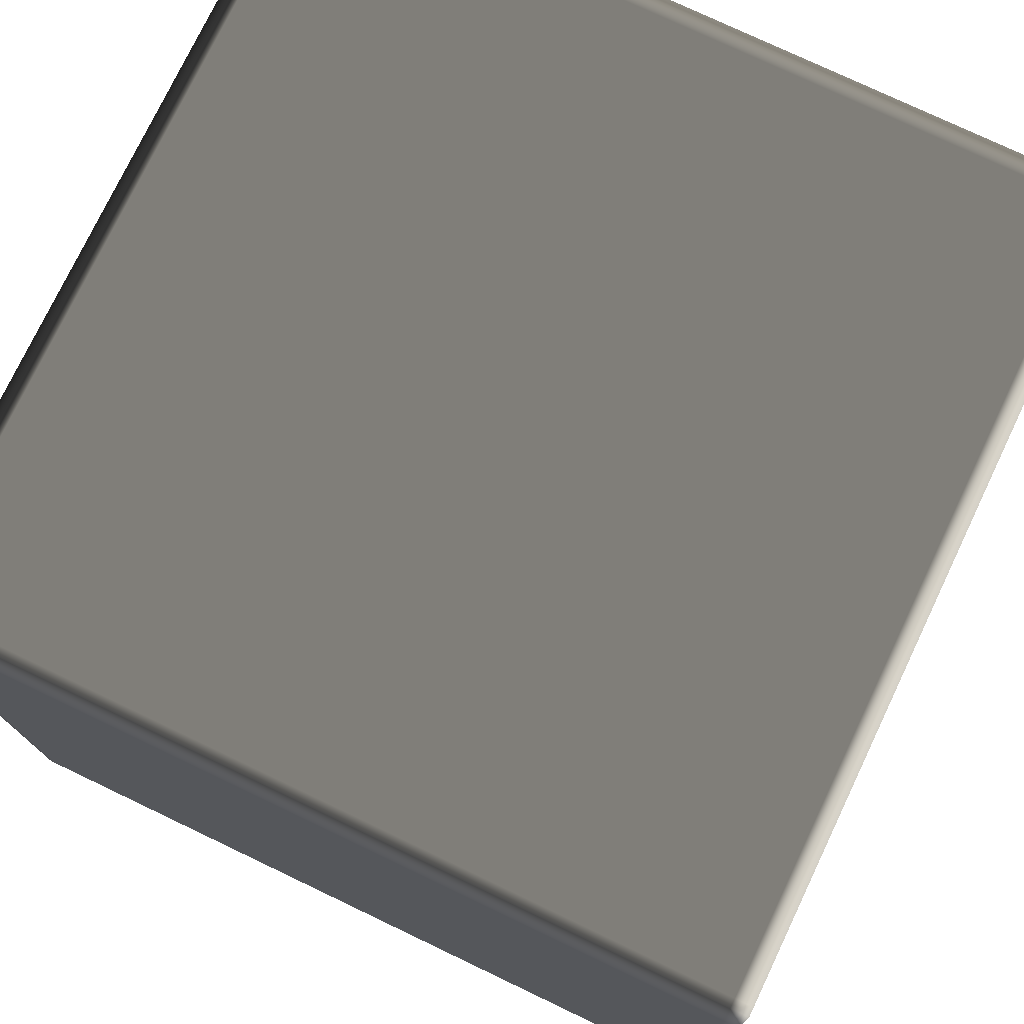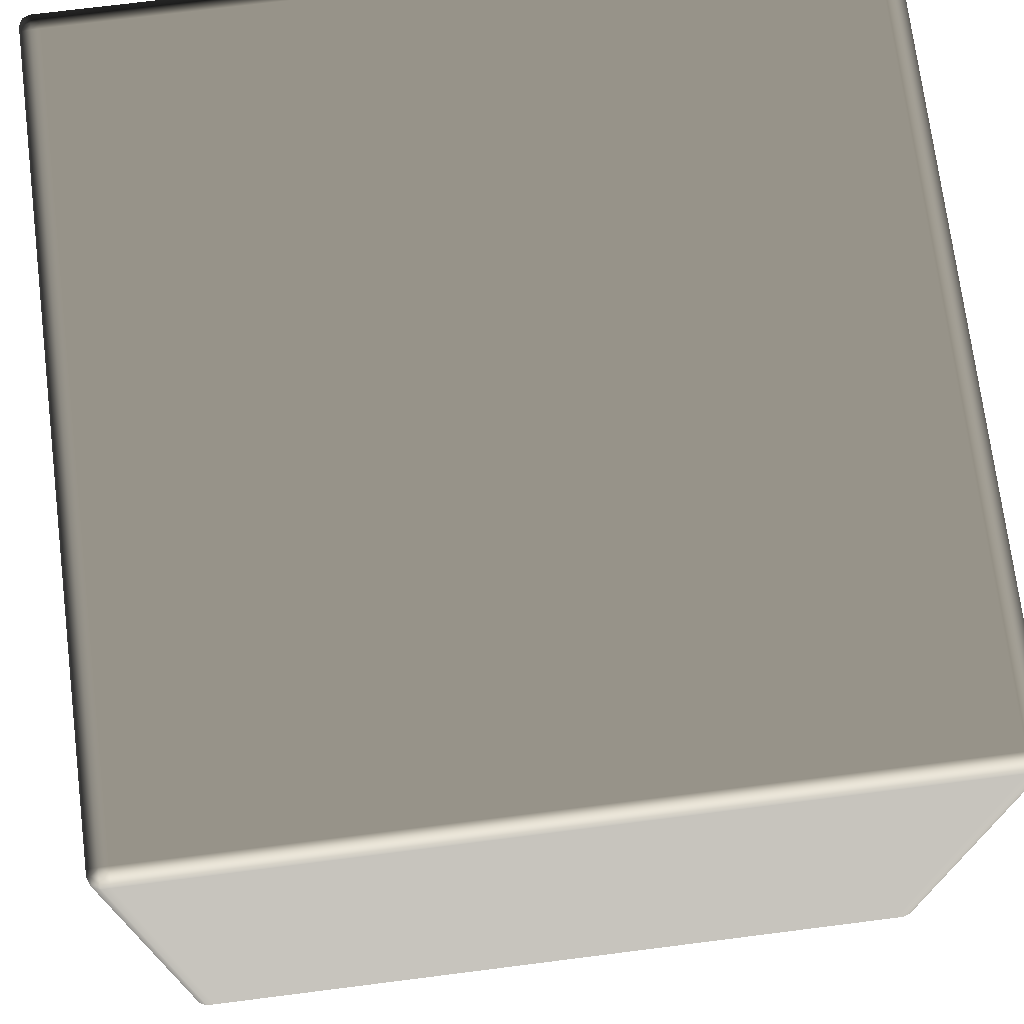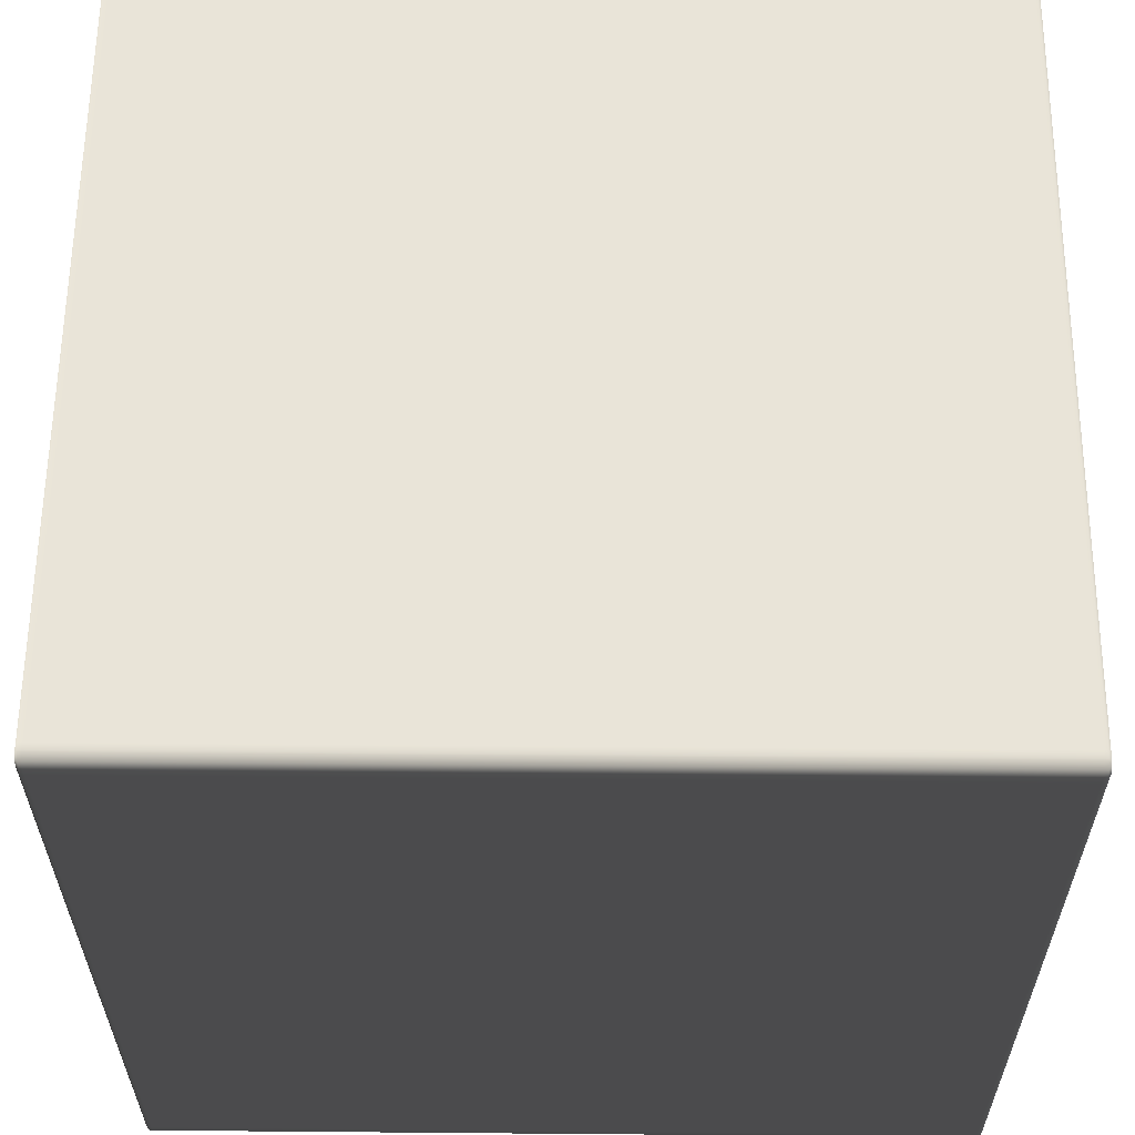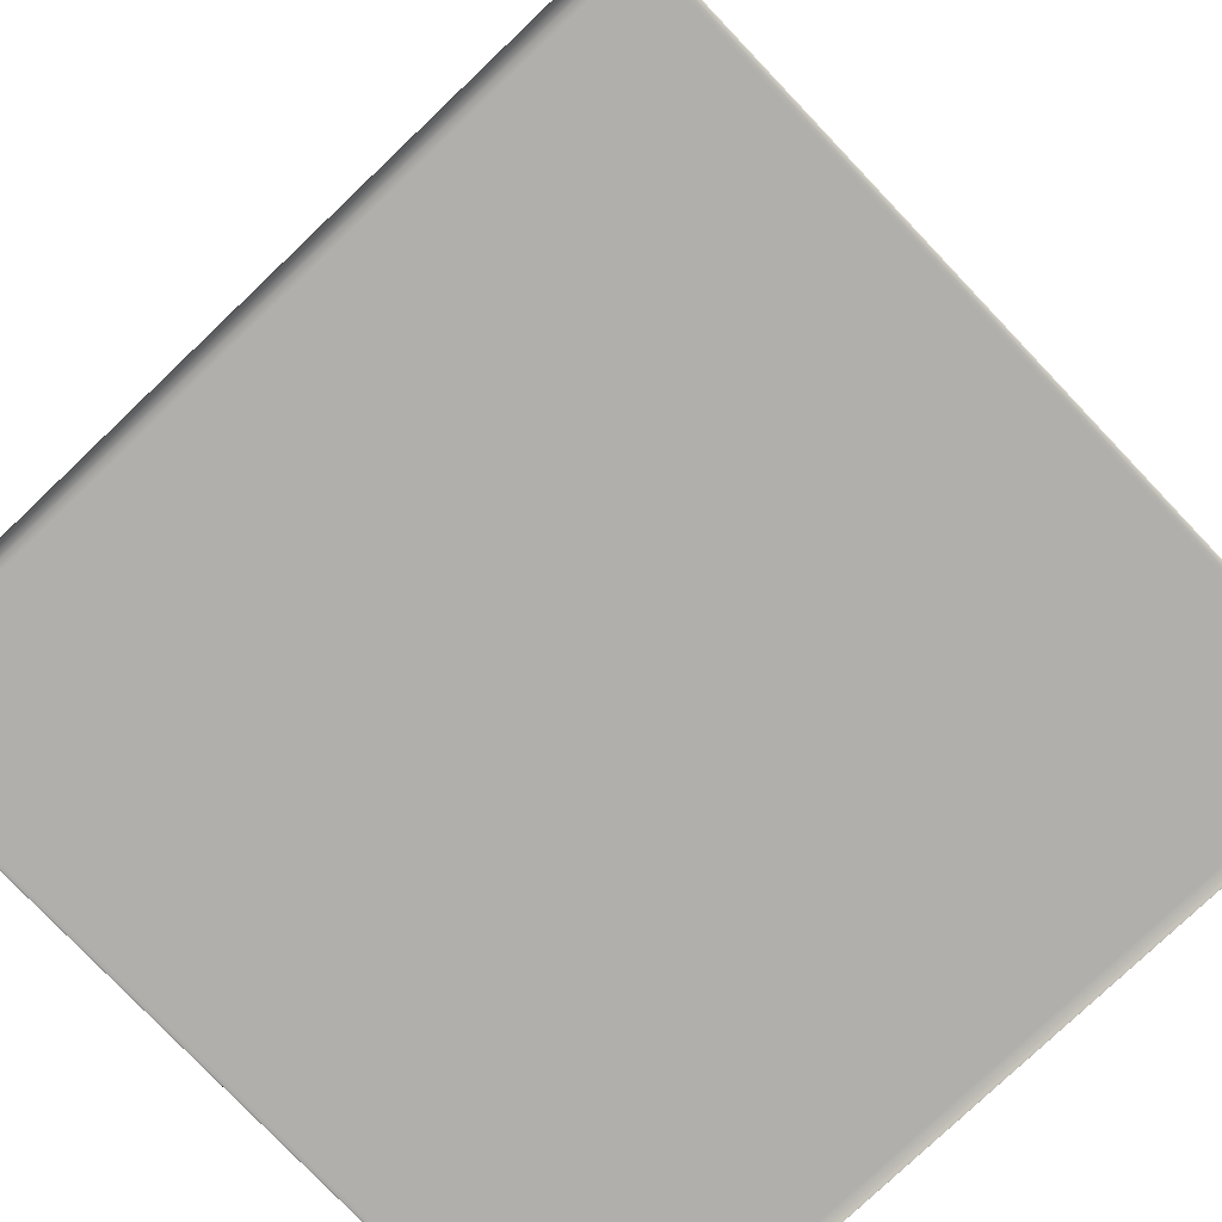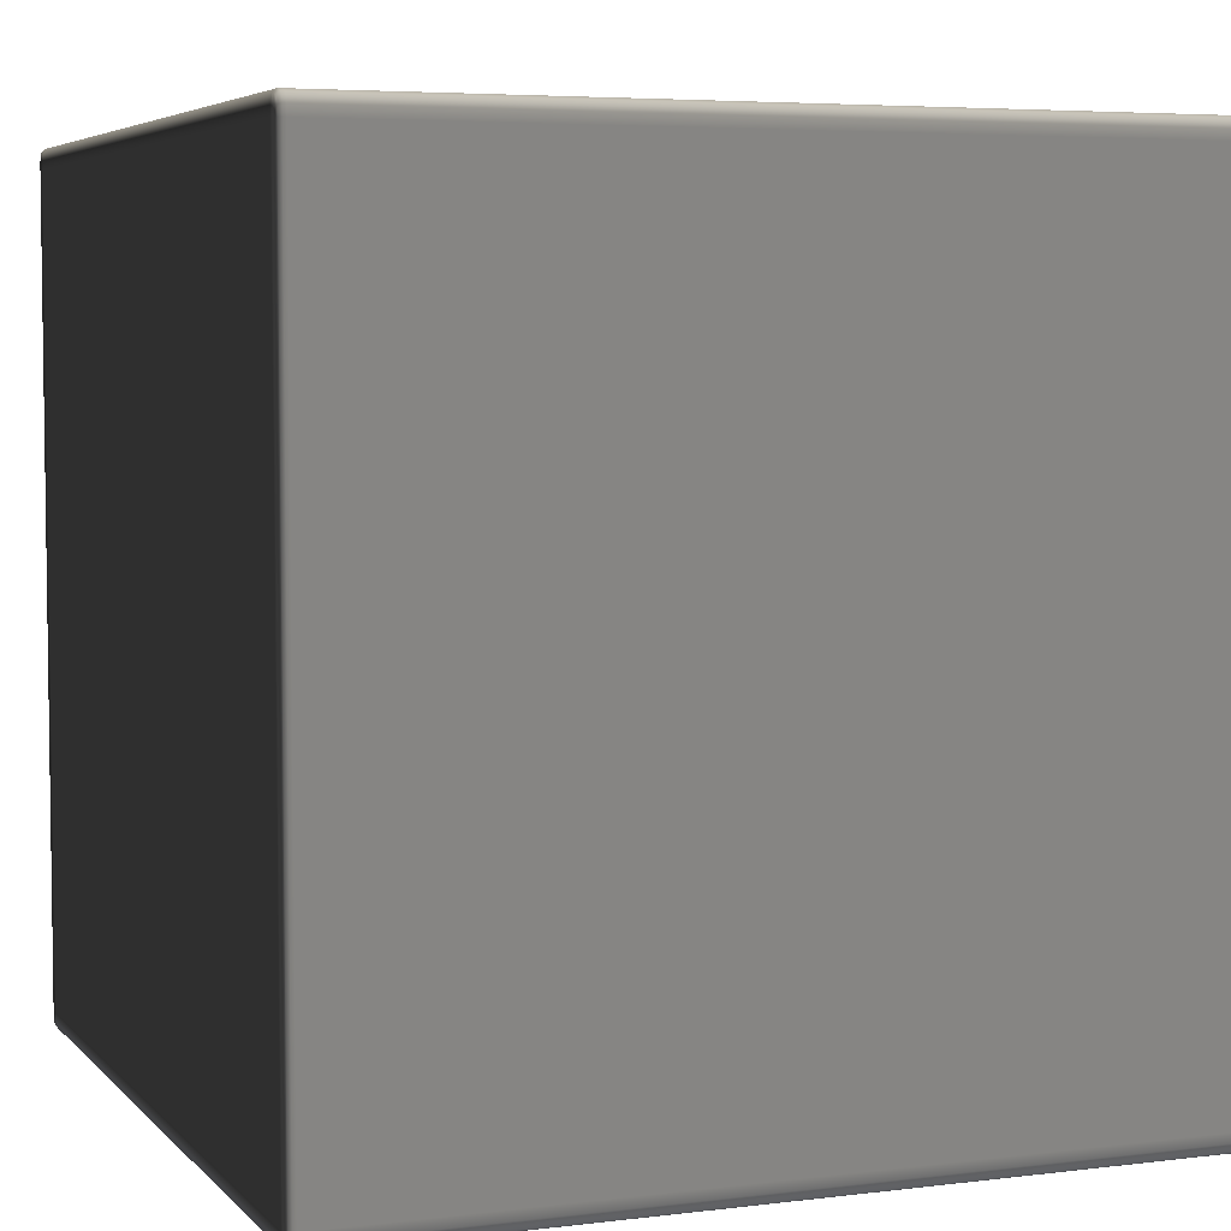
<metadata>
{"format":"obj","ext":"obj","renderer":"f3d","projection":"perspective","resolution":1024,"background":"white","views":[{"elev":76.1,"azim":-154.5,"up":"+Y"},{"elev":72.7,"azim":-97.2,"up":"+Y"},{"elev":59.8,"azim":90.5,"up":"+Z"},{"elev":-78.1,"azim":133.6,"up":"+Z"},{"elev":5.1,"azim":-111.5,"up":"+Z"}]}
</metadata>
<code>
v -0.4961 -0.4956 0.496
v -0.4944 -0.4981 0.4942
v -0.4961 -0.4987 0.4863
v -0.5 -0.4956 0.4863
v -0.5 -0.4956 0.4863
v -0.4961 -0.4915 0.496
v -0.4961 -0.4956 0.496
v -0.5 -0.4956 0.4753
v -0.4961 -0.4987 0.4753
v -0.5 -0.4915 0.4863
v -0.5 -0.4956 0.4753
v -0.4961 0.4915 0.496
v -0.5 -0.4956 -0.4753
v -0.4961 -0.4987 -0.4753
v -0.5 -0.4915 0.4753
v -0.5 -0.4956 -0.4753
v -0.5 0.4915 0.4863
v -0.4961 0.4956 0.496
v -0.5 -0.4956 -0.4863
v -0.4961 -0.4987 -0.4863
v -0.5 -0.4915 -0.4753
v -0.5 -0.4956 -0.4863
v -0.4961 -0.4956 -0.496
v -0.4944 -0.4981 -0.4942
v -0.5 -0.4915 -0.4863
v -0.4961 -0.4956 -0.496
v -0.4961 -0.4915 -0.496
v -0.5 0.4915 0.4753
v -0.5 0.4915 -0.4863
v -0.4961 0.4915 -0.496
v -0.5 0.4915 -0.4753
v -0.5 0.4956 -0.4863
v -0.4961 0.4956 -0.496
v -0.5 0.4956 -0.4753
v -0.4961 0.4956 -0.496
v -0.4961 0.4987 -0.4863
v -0.5 0.4956 -0.4863
v -0.5 0.4956 -0.4753
v -0.4944 0.4981 -0.4942
v -0.4961 0.4987 -0.4753
v -0.5 0.4956 0.4753
v -0.5 0.4956 0.4753
v -0.4961 0.4987 0.4753
v -0.5 0.4956 0.4863
v -0.5 0.4956 0.4863
v -0.4961 0.4987 0.4863
v -0.4961 0.4956 0.496
v -0.4944 0.4981 0.4942
v -0.4961 -0.4987 0.4863
v -0.4944 -0.4981 0.4942
v -0.4867 -0.4987 0.496
v -0.4867 -0.5 0.4863
v -0.4961 -0.4987 0.4753
v -0.4786 -0.5 0.4863
v -0.4786 -0.4987 0.496
v -0.4867 -0.5 0.4753
v -0.4961 -0.4987 -0.4753
v -0.4867 -0.5 -0.4753
v -0.4961 -0.4987 -0.4863
v 0.4786 -0.5 0.4863
v 0.4786 -0.4987 0.496
v -0.4786 -0.5 0.4753
v 0.4786 -0.5 0.4753
v 0.4867 -0.5 0.4863
v 0.4867 -0.4987 0.496
v -0.4786 -0.5 -0.4753
v -0.4867 -0.5 -0.4863
v 0.4867 -0.5 0.4753
v 0.4961 -0.4987 0.4863
v 0.4944 -0.4981 0.4942
v 0.4961 -0.4987 0.4753
v -0.4867 -0.4987 -0.496
v -0.4944 -0.4981 -0.4942
v -0.4786 -0.4987 -0.496
v -0.4786 -0.5 -0.4863
v 0.4786 -0.4987 -0.496
v 0.4786 -0.5 -0.4753
v 0.4867 -0.5 -0.4753
v 0.4961 -0.4987 -0.4753
v 0.4786 -0.5 -0.4863
v 0.4867 -0.4987 -0.496
v 0.4867 -0.5 -0.4863
v 0.4961 -0.4987 -0.4863
v 0.4944 -0.4981 -0.4942
v -0.4867 -0.4987 0.496
v -0.4944 -0.4981 0.4942
v -0.4961 -0.4956 0.496
v -0.4867 -0.4956 0.5
v -0.4786 -0.4987 0.496
v -0.4961 -0.4956 0.496
v -0.4867 -0.4915 0.5
v -0.4867 -0.4956 0.5
v -0.4961 -0.4915 0.496
v -0.4786 -0.4956 0.5
v 0.4786 -0.4987 0.496
v -0.4867 0.4915 0.5
v -0.4961 0.4915 0.496
v -0.4786 -0.4915 0.5
v -0.4786 -0.4956 0.5
v 0.4786 -0.4956 0.5
v 0.4867 -0.4987 0.496
v 0.4786 -0.4915 0.5
v 0.4786 -0.4956 0.5
v -0.4786 0.4915 0.5
v -0.4867 0.4956 0.5
v -0.4961 0.4956 0.496
v 0.4867 -0.4956 0.5
v 0.4867 -0.4956 0.5
v 0.4786 0.4915 0.5
v -0.4786 0.4956 0.5
v -0.4961 0.4956 0.496
v -0.4867 0.4987 0.496
v -0.4867 0.4956 0.5
v -0.4786 0.4956 0.5
v -0.4944 0.4981 0.4942
v -0.4786 0.4987 0.496
v 0.4786 0.4956 0.5
v 0.4786 0.4956 0.5
v 0.4786 0.4987 0.496
v 0.4961 -0.4956 0.496
v 0.4944 -0.4981 0.4942
v 0.4961 -0.4915 0.496
v 0.4961 -0.4956 0.496
v 0.4867 -0.4915 0.5
v 0.4961 0.4915 0.496
v 0.4867 0.4915 0.5
v 0.4961 0.4956 0.496
v 0.4867 0.4956 0.5
v 0.4867 0.4956 0.5
v 0.4867 0.4987 0.496
v 0.4961 0.4956 0.496
v 0.4944 0.4981 0.4942
v 0.4961 -0.4987 0.4863
v 0.4944 -0.4981 0.4942
v 0.4961 -0.4956 0.496
v 0.5 -0.4956 0.4863
v 0.4961 -0.4987 0.4753
v 0.4961 -0.4956 0.496
v 0.5 -0.4915 0.4863
v 0.5 -0.4956 0.4863
v 0.4961 -0.4915 0.496
v 0.5 -0.4956 0.4753
v 0.4961 -0.4987 -0.4753
v 0.5 -0.4915 0.4753
v 0.5 -0.4956 0.4753
v 0.5 -0.4956 -0.4753
v 0.5 -0.4956 -0.4753
v 0.4961 -0.4987 -0.4863
v 0.5 0.4915 0.4863
v 0.4961 0.4915 0.496
v 0.5 0.4915 0.4753
v 0.5 -0.4915 -0.4753
v 0.5 -0.4956 -0.4863
v 0.5 -0.4956 -0.4863
v 0.5 0.4956 0.4863
v 0.4961 0.4956 0.496
v 0.5 0.4956 0.4753
v 0.4961 0.4956 0.496
v 0.4961 0.4987 0.4863
v 0.5 0.4956 0.4863
v 0.5 0.4956 0.4753
v 0.4944 0.4981 0.4942
v 0.4961 0.4987 0.4753
v 0.4961 -0.4956 -0.496
v 0.4944 -0.4981 -0.4942
v 0.4961 -0.4915 -0.496
v 0.4961 -0.4956 -0.496
v 0.5 -0.4915 -0.4863
v 0.4961 0.4915 -0.496
v 0.5 0.4915 -0.4753
v 0.5 0.4956 -0.4753
v 0.5 0.4956 -0.4753
v 0.4961 0.4987 -0.4753
v 0.5 0.4915 -0.4863
v 0.4961 0.4956 -0.496
v 0.5 0.4956 -0.4863
v 0.5 0.4956 -0.4863
v 0.4961 0.4987 -0.4863
v 0.4961 0.4956 -0.496
v 0.4944 0.4981 -0.4942
v -0.4867 0.4987 0.496
v -0.4944 0.4981 0.4942
v -0.4961 0.4987 0.4863
v -0.4867 0.5 0.4863
v -0.4786 0.4987 0.496
v -0.4867 0.5 0.4753
v -0.4961 0.4987 0.4753
v -0.4786 0.5 0.4863
v 0.4786 0.4987 0.496
v -0.4786 0.5 0.4753
v 0.4786 0.5 0.4863
v 0.4867 0.4987 0.496
v -0.4867 0.5 -0.4753
v -0.4961 0.4987 -0.4753
v -0.4786 0.5 -0.4753
v 0.4786 0.5 0.4753
v 0.4867 0.5 0.4863
v -0.4867 0.5 -0.4863
v -0.4961 0.4987 -0.4863
v -0.4786 0.5 -0.4863
v -0.4867 0.4987 -0.496
v -0.4944 0.4981 -0.4942
v -0.4786 0.4987 -0.496
v 0.4961 0.4987 0.4863
v 0.4944 0.4981 0.4942
v 0.4961 0.4987 0.4753
v 0.4867 0.5 0.4753
v 0.4961 0.4987 -0.4753
v 0.4786 0.5 -0.4753
v 0.4786 0.5 -0.4863
v 0.4786 0.4987 -0.496
v 0.4867 0.5 -0.4753
v 0.4961 0.4987 -0.4863
v 0.4867 0.5 -0.4863
v 0.4867 0.4987 -0.496
v 0.4944 0.4981 -0.4942
v -0.4867 0.4987 -0.496
v -0.4944 0.4981 -0.4942
v -0.4961 0.4956 -0.496
v -0.4867 0.4956 -0.5
v -0.4867 0.4956 -0.5
v -0.4786 0.4987 -0.496
v -0.4867 0.4987 -0.496
v -0.4867 0.4915 -0.5
v -0.4961 0.4915 -0.496
v -0.4786 0.4956 -0.5
v 0.4786 0.4987 -0.496
v -0.4867 -0.4915 -0.5
v -0.4961 -0.4915 -0.496
v -0.4786 0.4915 -0.5
v -0.4786 0.4956 -0.5
v 0.4786 0.4956 -0.5
v 0.4867 0.4987 -0.496
v -0.4867 -0.4956 -0.5
v -0.4961 -0.4956 -0.496
v -0.4786 -0.4915 -0.5
v 0.4786 0.4915 -0.5
v 0.4786 0.4956 -0.5
v -0.4961 -0.4956 -0.496
v -0.4867 -0.4987 -0.496
v -0.4867 -0.4956 -0.5
v -0.4944 -0.4981 -0.4942
v -0.4786 -0.4956 -0.5
v -0.4786 -0.4956 -0.5
v -0.4786 -0.4987 -0.496
v 0.4786 -0.4915 -0.5
v 0.4786 -0.4956 -0.5
v 0.4786 -0.4956 -0.5
v 0.4786 -0.4987 -0.496
v 0.4867 -0.4915 -0.5
v 0.4867 -0.4956 -0.5
v 0.4867 -0.4956 -0.5
v 0.4867 -0.4987 -0.496
v 0.4961 -0.4956 -0.496
v 0.4961 -0.4956 -0.496
v 0.4944 -0.4981 -0.4942
v 0.4961 -0.4915 -0.496
v 0.4867 0.4915 -0.5
v 0.4961 0.4915 -0.496
v 0.4867 0.4956 -0.5
v 0.4867 0.4956 -0.5
v 0.4961 0.4956 -0.496
v 0.4961 0.4956 -0.496
v 0.4944 0.4981 -0.4942
g Cube_(8)_1889_0
f 1 3 2
f 1 4 3
f 5 7 6
f 3 4 8
f 3 8 9
f 5 6 10
f 11 5 10
f 10 6 12
f 9 8 13
f 9 13 14
f 11 10 15
f 16 11 15
f 10 12 17
f 15 10 17
f 17 12 18
f 14 13 19
f 14 19 20
f 16 15 21
f 22 16 21
f 20 19 23
f 20 23 24
f 25 26 22
f 22 21 25
f 25 27 26
f 21 15 28
f 15 17 28
f 29 27 25
f 29 30 27
f 25 21 31
f 21 28 31
f 25 31 29
f 32 30 29
f 32 33 30
f 29 31 34
f 34 31 28
f 29 34 32
f 35 37 36
f 38 36 37
f 35 36 39
f 38 40 36
f 34 28 41
f 42 40 38
f 41 28 17
f 42 43 40
f 41 17 44
f 45 43 42
f 17 18 44
f 45 46 43
f 46 45 47
f 46 47 48
f 49 51 50
f 49 52 51
f 52 49 53
f 51 52 54
f 51 54 55
f 52 53 56
f 56 54 52
f 56 53 57
f 56 57 58
f 58 57 59
f 55 54 60
f 55 60 61
f 56 62 54
f 58 62 56
f 54 62 63
f 54 63 60
f 61 60 64
f 61 64 65
f 58 66 62
f 63 62 66
f 58 59 67
f 67 66 58
f 60 68 64
f 60 63 68
f 65 64 69
f 69 64 68
f 65 69 70
f 69 68 71
f 72 67 59
f 72 59 73
f 67 72 74
f 67 74 75
f 67 75 66
f 75 74 76
f 63 66 77
f 68 63 77
f 77 66 75
f 71 68 78
f 68 77 78
f 71 78 79
f 75 76 80
f 77 75 80
f 78 77 80
f 80 76 81
f 79 78 82
f 78 80 82
f 80 81 82
f 79 82 83
f 83 82 81
f 83 81 84
f 85 87 86
f 85 88 87
f 88 85 89
f 90 92 91
f 90 91 93
f 88 89 94
f 94 89 95
f 93 91 96
f 93 96 97
f 92 98 91
f 92 99 98
f 94 95 100
f 100 95 101
f 102 99 103
f 102 98 99
f 91 98 104
f 91 104 96
f 97 96 105
f 97 105 106
f 100 101 107
f 102 103 108
f 109 98 102
f 109 104 98
f 96 104 110
f 96 110 105
f 110 104 109
f 111 113 112
f 112 113 114
f 111 112 115
f 112 114 116
f 116 114 117
f 110 109 118
f 116 117 119
f 120 107 101
f 120 101 121
f 108 123 122
f 108 122 124
f 102 108 124
f 109 102 124
f 124 122 125
f 109 124 126
f 124 125 126
f 118 109 126
f 126 125 127
f 119 117 128
f 118 126 129
f 126 127 129
f 119 128 130
f 130 128 131
f 130 131 132
f 133 135 134
f 133 136 135
f 136 133 137
f 138 140 139
f 138 139 141
f 136 137 142
f 142 137 143
f 140 145 144
f 140 144 139
f 142 143 146
f 144 145 147
f 146 143 148
f 141 139 149
f 141 149 150
f 139 144 151
f 139 151 149
f 144 147 152
f 151 144 152
f 146 148 153
f 152 147 154
f 150 149 155
f 150 155 156
f 149 151 157
f 149 157 155
f 158 160 159
f 159 160 161
f 158 159 162
f 159 161 163
f 164 153 148
f 164 148 165
f 166 154 167
f 166 168 154
f 169 168 166
f 152 154 168
f 151 152 170
f 157 151 170
f 170 152 168
f 163 161 171
f 157 170 172
f 163 171 173
f 169 174 168
f 170 168 174
f 172 170 174
f 175 174 169
f 173 171 176
f 172 174 177
f 175 177 174
f 173 176 178
f 178 176 179
f 178 179 180
f 181 183 182
f 181 184 183
f 184 181 185
f 183 184 186
f 183 186 187
f 184 185 188
f 188 185 189
f 184 188 190
f 184 190 186
f 188 189 191
f 190 188 191
f 191 189 192
f 187 186 193
f 187 193 194
f 186 190 195
f 186 195 193
f 190 191 196
f 195 190 196
f 191 192 197
f 196 191 197
f 194 193 198
f 194 198 199
f 193 195 200
f 193 200 198
f 199 198 201
f 201 198 200
f 199 201 202
f 201 200 203
f 204 197 192
f 204 192 205
f 197 204 206
f 197 206 207
f 196 197 207
f 207 206 208
f 195 196 209
f 200 195 209
f 209 196 207
f 203 200 210
f 200 209 210
f 203 210 211
f 207 208 212
f 209 207 212
f 210 209 212
f 212 208 213
f 211 210 214
f 210 212 214
f 212 213 214
f 211 214 215
f 215 214 213
f 215 213 216
f 217 219 218
f 217 220 219
f 221 223 222
f 219 220 224
f 219 224 225
f 221 222 226
f 226 222 227
f 225 224 228
f 225 228 229
f 220 230 224
f 220 231 230
f 226 227 232
f 232 227 233
f 229 228 234
f 229 234 235
f 224 236 228
f 224 230 236
f 237 230 231
f 237 231 238
f 239 241 240
f 239 240 242
f 228 243 234
f 240 241 244
f 228 236 243
f 240 244 245
f 246 236 230
f 243 236 246
f 246 230 237
f 245 244 247
f 243 246 248
f 245 247 249
f 250 246 237
f 248 246 250
f 249 247 251
f 248 250 252
f 249 251 253
f 253 251 254
f 250 255 252
f 253 254 256
f 250 257 255
f 250 237 258
f 258 257 250
f 258 237 238
f 258 259 257
f 258 238 260
f 260 259 258
f 232 233 261
f 260 262 259
f 263 261 233
f 263 233 264

</code>
